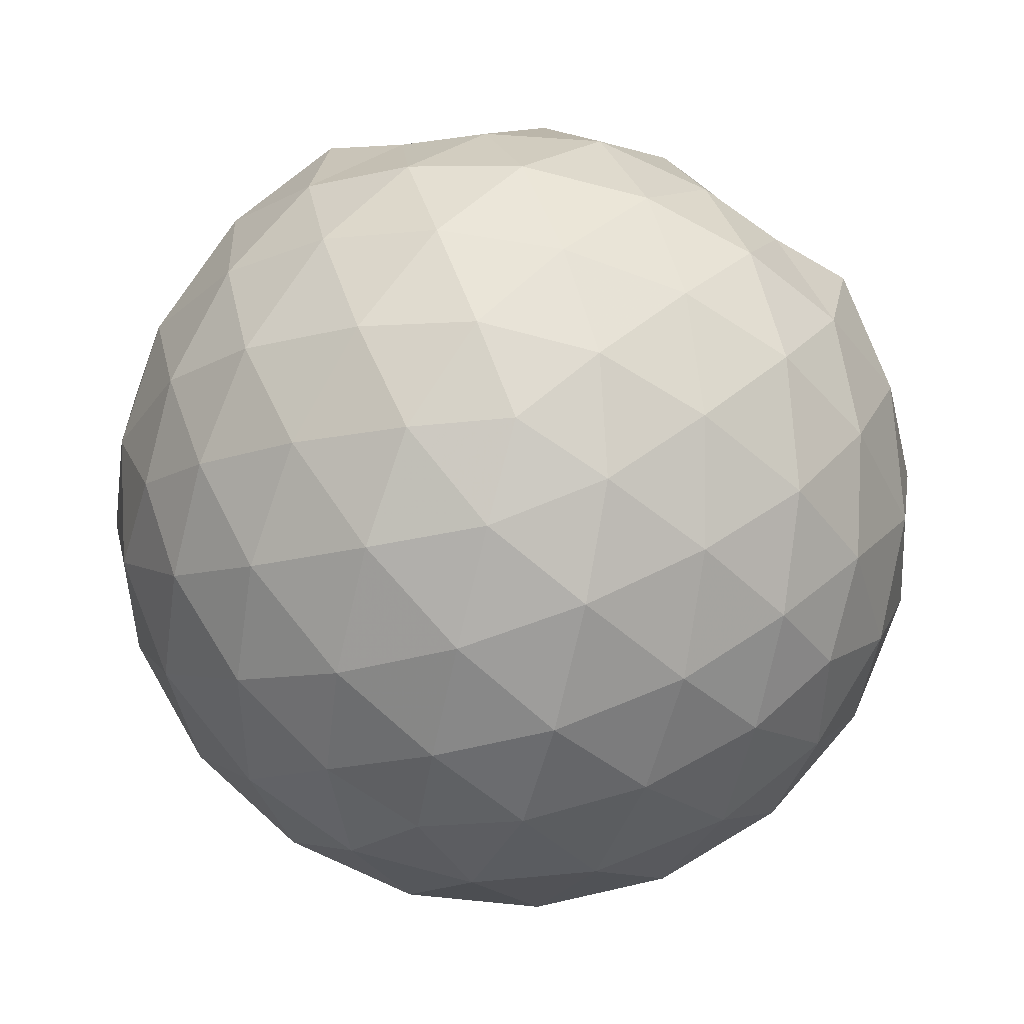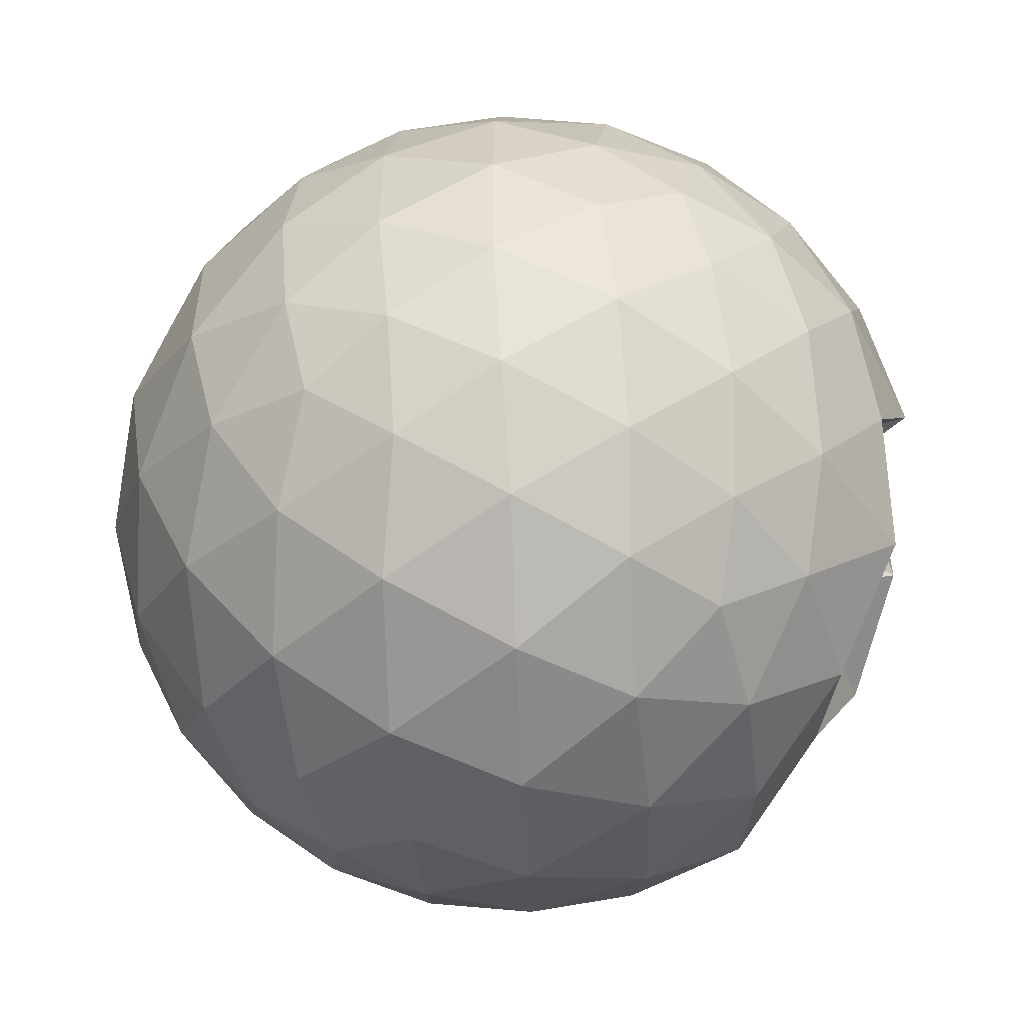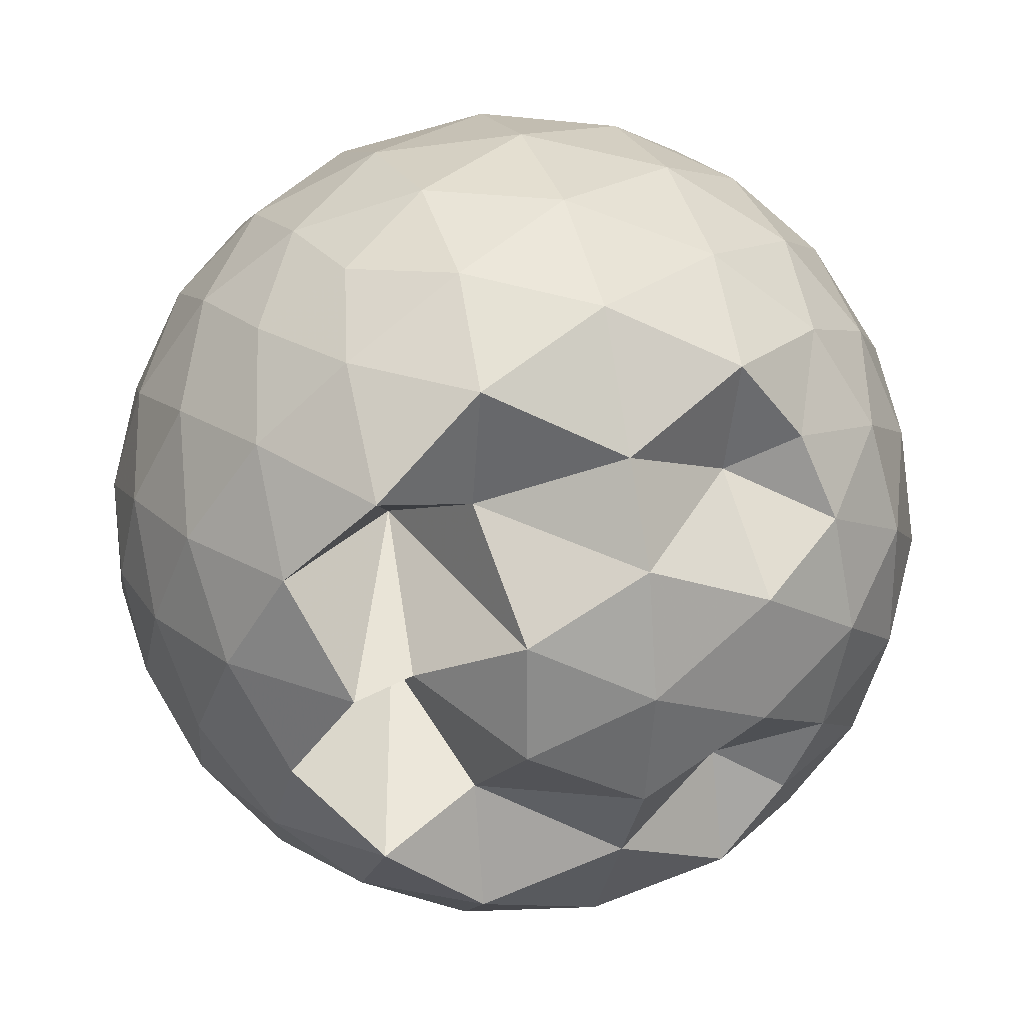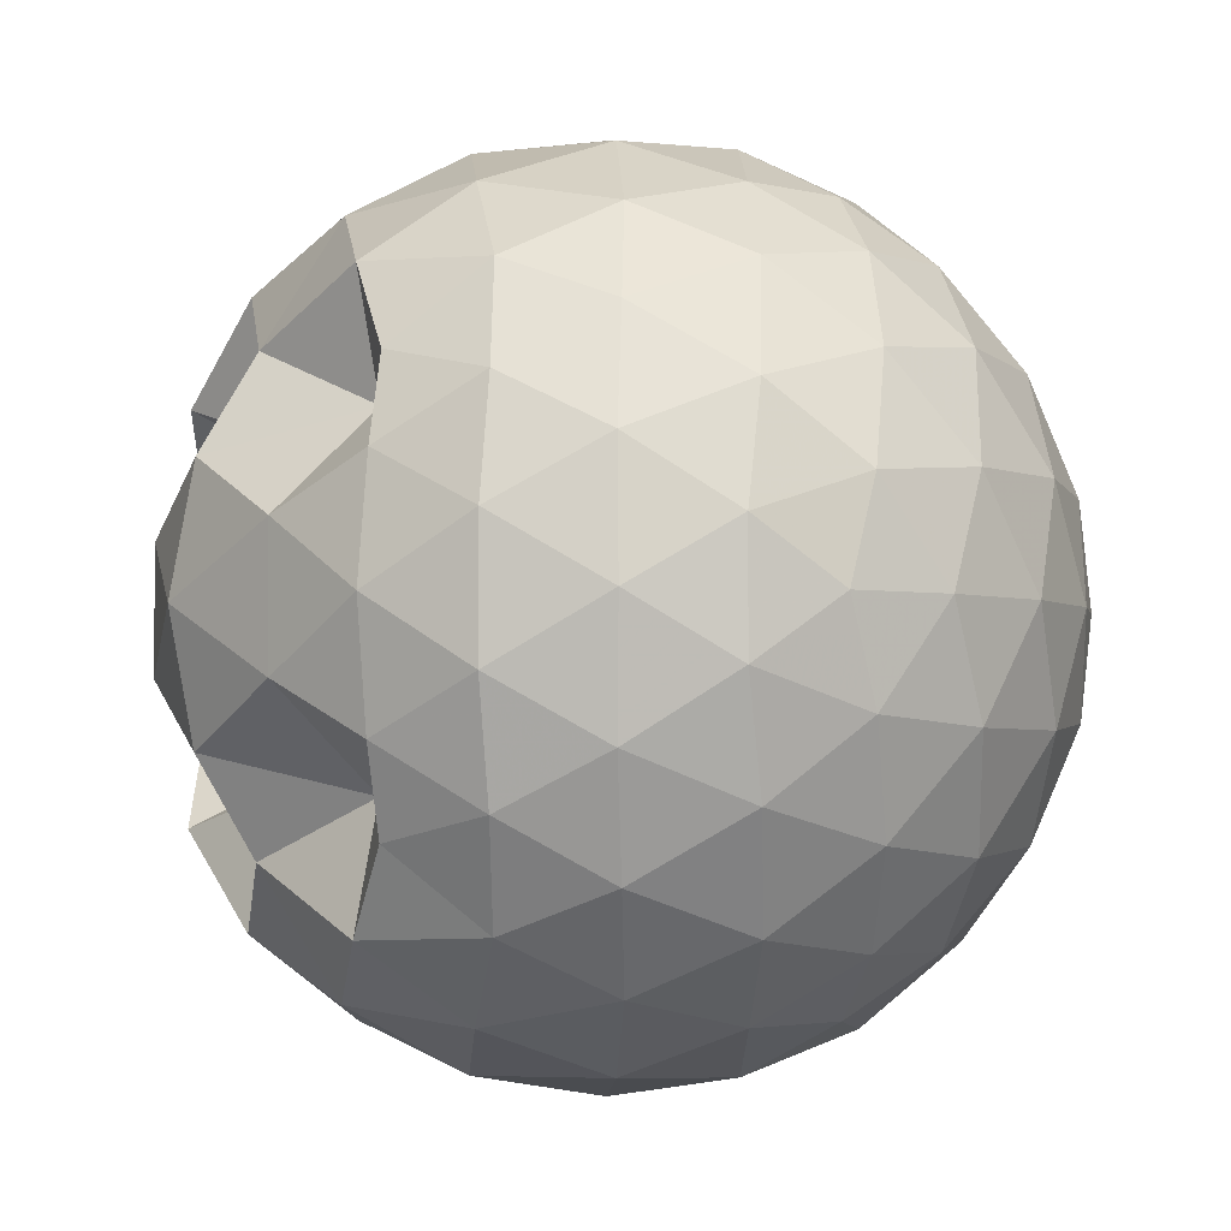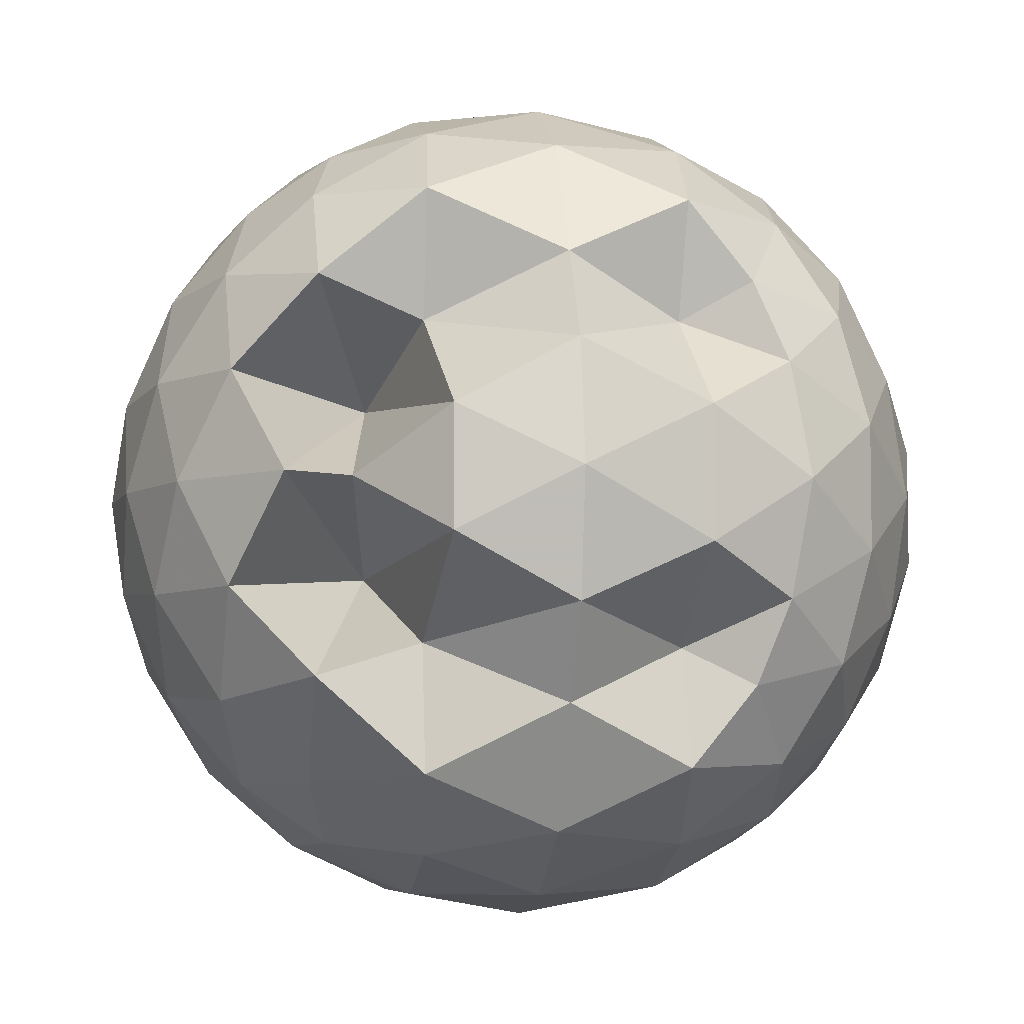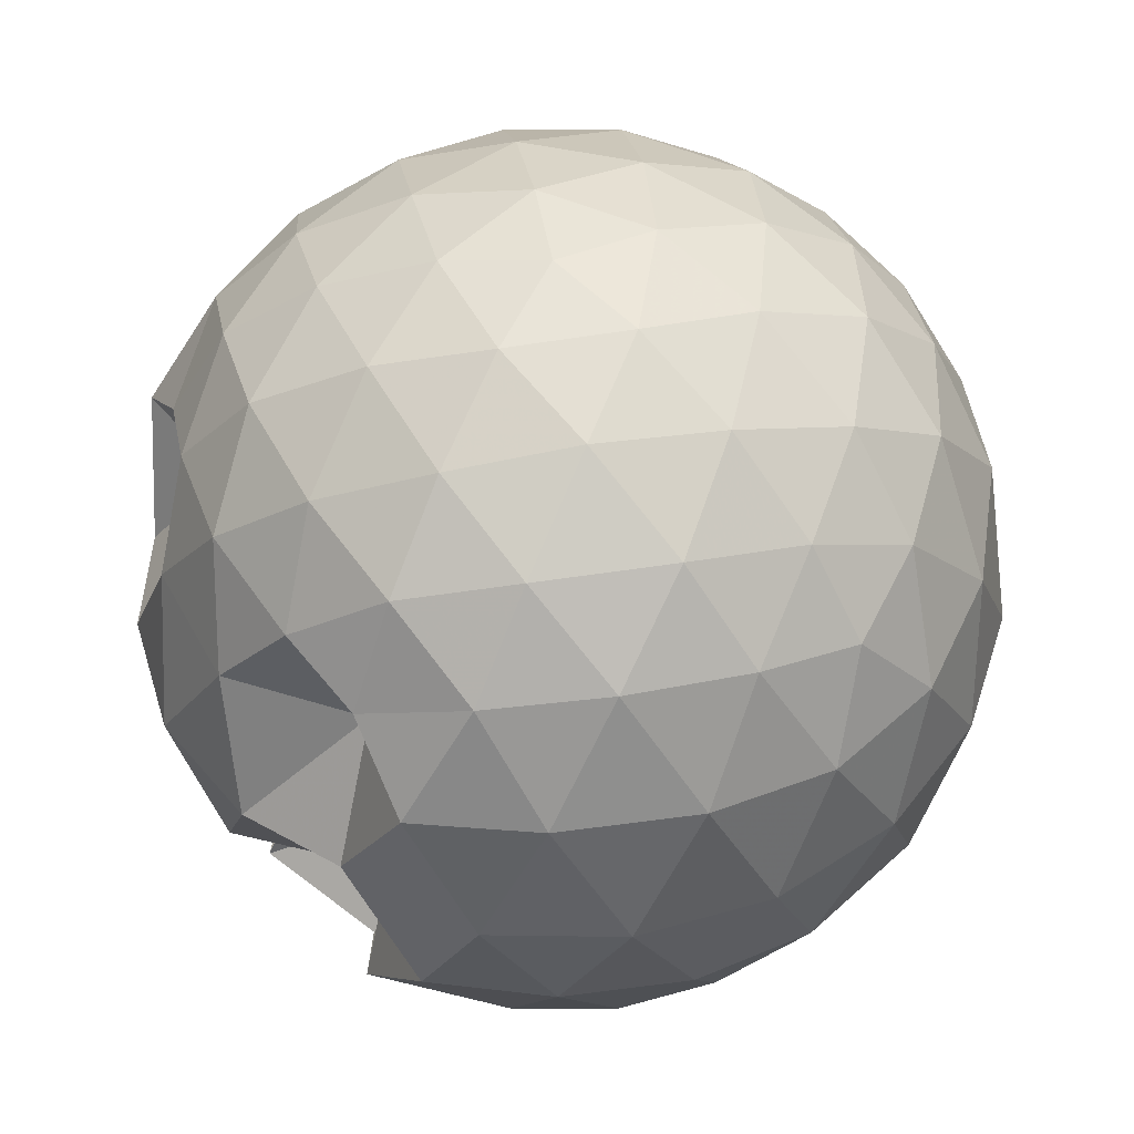
<metadata>
{"format":"obj","ext":"obj","renderer":"f3d","projection":"perspective","resolution":1024,"background":"white","views":[{"elev":80.0,"azim":104.7,"up":"+Z"},{"elev":-53.8,"azim":158.5,"up":"+Y"},{"elev":26.3,"azim":-107.9,"up":"+Y"},{"elev":-3.0,"azim":-27.1,"up":"+Y"},{"elev":-6.1,"azim":-98.4,"up":"+Y"},{"elev":50.9,"azim":-27.6,"up":"+Z"}]}
</metadata>
<code>
v -0.7441 -0.008061 1.087
v -0.7402 -0.008061 -0.8773
v 0.1215 -0.007927 0.6111
v 0.05256 0.2182 0.6676
v -0.08741 0.4631 0.6908
v -0.2806 0.6693 0.6664
v -0.4762 0.8005 0.6102
v -0.714 0.8022 0.6642
v -0.99 0.7399 0.6837
v -1.243 0.6203 0.6518
v -1.426 0.4485 0.5506
v -1.481 0.2579 0.6205
v -1.519 -0.008051 0.6601
v -1.482 -0.2745 0.6191
v -1.427 -0.465 0.5513
v -1.243 -0.6363 0.6525
v -0.9904 -0.7561 0.6845
v -0.7142 -0.818 0.6647
v -0.4761 -0.8166 0.6097
v -0.2806 -0.6847 0.6669
v -0.08733 -0.479 0.6907
v 0.05291 -0.2343 0.6675
v 0.2044 0.1365 0.4032
v 0.1082 0.4071 0.4296
v -0.08069 0.663 0.4295
v -0.3112 0.8359 0.4019
v -0.5885 0.921 0.4052
v -0.8768 0.909 0.4284
v -1.177 0.8032 0.4273
v -1.417 0.6324 0.4045
v -1.361 0.3619 0.3922
v -1.596 0.1428 0.4188
v -1.595 -0.159 0.4196
v -1.361 -0.3794 0.3935
v -1.418 -0.6483 0.4042
v -1.177 -0.8194 0.4275
v -0.8768 -0.9248 0.4288
v -0.5885 -0.9374 0.4049
v -0.3113 -0.8519 0.4019
v -0.08042 -0.6794 0.4292
v 0.108 -0.4232 0.4297
v 0.2046 -0.1529 0.403
v 0.2121 0.2983 0.1164
v 0.06927 0.5748 0.1167
v -0.1525 0.7936 0.1171
v -0.4314 0.9324 0.1176
v -0.7403 0.9768 0.118
v -1.048 0.9216 0.1181
v -1.323 0.7726 0.1181
v -1.502 0.4911 0.1164
v -1.632 0.2782 0.1181
v -1.687 -0.007834 0.1189
v -1.631 -0.2951 0.1188
v -1.502 -0.5076 0.1167
v -1.323 -0.7888 0.118
v -1.048 -0.9378 0.1182
v -0.7402 -0.9929 0.118
v -0.4314 -0.9485 0.1175
v -0.1525 -0.8097 0.1171
v 0.06926 -0.591 0.1167
v 0.2121 -0.3144 0.1164
v 0.2618 -0.00805 0.1162
v 0.1144 0.4272 -0.1693
v -0.05817 0.662 -0.169
v -0.2971 0.8255 -0.1966
v -0.603 0.9215 -0.1956
v -0.8936 0.923 -0.1661
v -1.17 0.8266 -0.1639
v -1.404 0.6449 -0.1886
v -1.344 0.3537 -0.1896
v -1.62 0.1298 -0.1536
v -1.621 -0.1454 -0.1535
v -1.344 -0.371 -0.1893
v -1.404 -0.6617 -0.1887
v -1.17 -0.8427 -0.1639
v -0.8936 -0.9393 -0.1662
v -0.603 -0.9377 -0.1956
v -0.2971 -0.8417 -0.1966
v -0.05816 -0.6782 -0.169
v 0.1144 -0.4434 -0.1693
v 0.1987 -0.1674 -0.1974
v 0.1987 0.1513 -0.1974
v -0.03655 0.498 -0.3818
v -0.2268 0.6427 -0.4385
v -0.487 0.7602 -0.4614
v -0.7683 0.8127 -0.4358
v -1.008 0.8017 -0.3766
v -1.205 0.6634 -0.4296
v -1.447 0.4346 -0.4339
v -1.001 0.1907 -0.2894
v -1.421 -0.008832 -0.3533
v -1.001 -0.2068 -0.2903
v -1.447 -0.4504 -0.4343
v -1.205 -0.6796 -0.4295
v -1.008 -0.8178 -0.3766
v -0.7683 -0.8288 -0.4358
v -0.487 -0.7763 -0.4614
v -0.2268 -0.6588 -0.4385
v -0.03655 -0.5141 -0.3818
v 0.04416 -0.29 -0.4389
v 0.07783 -0.00806 -0.4627
v 0.04416 0.2739 -0.4389
v -0.02632 -0.007962 0.801
v -0.1423 0.2364 0.8615
v -0.3226 0.4809 0.8594
v -0.5228 0.6619 0.7975
v -0.7914 0.6263 0.8537
v -1.08 0.5267 0.8478
v -1.311 0.3933 0.7799
v -1.36 0.1375 0.8382
v -1.36 -0.1538 0.8378
v -1.311 -0.4104 0.7797
v -1.08 -0.5425 0.8478
v -0.7913 -0.6416 0.8543
v -0.5226 -0.678 0.7973
v -0.3219 -0.4971 0.8592
v -0.1426 -0.2525 0.8615
v -0.2484 -0.007882 0.9665
v -0.4056 0.2349 1.003
v -0.5927 0.4534 0.9627
v -0.872 0.3804 0.9932
v -1.139 0.2752 0.9447
v -1.156 -0.008048 0.9841
v -1.139 -0.2912 0.9447
v -0.872 -0.3965 0.9932
v -0.5929 -0.4694 0.9623
v -0.4056 -0.251 1.003
v -0.5072 -0.00806 1.064
v -0.6708 0.2135 1.061
v -0.9342 0.1279 1.054
v -0.9342 -0.1441 1.054
v -0.6708 -0.2296 1.061
v -0.1541 0.4132 -0.575
v -0.395 0.5455 -0.6371
v -0.6895 0.6382 -0.6351
v -0.9635 0.667 -0.569
v -1.165 0.4793 -0.6267
v -1.346 0.2333 -0.6193
v -1.494 -0.008039 -0.5074
v -1.346 -0.2493 -0.6192
v -1.165 -0.4954 -0.6267
v -0.9635 -0.6831 -0.569
v -0.6895 -0.6543 -0.6351
v -0.395 -0.5616 -0.6371
v -0.1541 -0.4293 -0.575
v -0.1008 -0.1612 -0.6381
v -0.1008 0.1451 -0.6381
v -0.3331 0.2841 -0.7471
v -0.6083 0.3912 -0.7852
v -0.8953 0.4614 -0.7416
v -1.084 0.2358 -0.7766
v -1.241 -0.007976 -0.7318
v -1.084 -0.2519 -0.7766
v -0.8953 -0.4775 -0.7416
v -0.6083 -0.4073 -0.7852
v -0.3331 -0.3002 -0.7471
v -0.3142 -0.008061 -0.7871
v -0.5444 0.1321 -0.8503
v -0.8148 0.2176 -0.847
v -0.9819 -0.008075 -0.844
v -0.8148 -0.2337 -0.847
v -0.5444 -0.1482 -0.8503
f 3 23 4
f 4 23 24
f 4 24 5
f 5 24 25
f 5 25 6
f 6 25 26
f 6 26 7
f 7 26 27
f 7 27 8
f 8 27 28
f 8 28 9
f 9 28 29
f 9 29 10
f 10 29 30
f 10 30 11
f 11 30 31
f 11 31 12
f 12 31 32
f 12 32 13
f 13 32 33
f 13 33 14
f 14 33 34
f 14 34 15
f 15 34 35
f 15 35 16
f 16 35 36
f 16 36 17
f 17 36 37
f 17 37 18
f 18 37 38
f 18 38 19
f 19 38 39
f 19 39 20
f 20 39 40
f 20 40 21
f 21 40 41
f 21 41 22
f 22 41 42
f 22 42 3
f 3 42 23
f 23 43 24
f 24 43 44
f 24 44 25
f 25 44 45
f 25 45 26
f 26 45 46
f 26 46 27
f 27 46 47
f 27 47 28
f 28 47 48
f 28 48 29
f 29 48 49
f 29 49 30
f 30 49 50
f 30 50 31
f 31 50 51
f 31 51 32
f 32 51 52
f 32 52 33
f 33 52 53
f 33 53 34
f 34 53 54
f 34 54 35
f 35 54 55
f 35 55 36
f 36 55 56
f 36 56 37
f 37 56 57
f 37 57 38
f 38 57 58
f 38 58 39
f 39 58 59
f 39 59 40
f 40 59 60
f 40 60 41
f 41 60 61
f 41 61 42
f 42 61 62
f 42 62 23
f 23 62 43
f 43 63 44
f 44 63 64
f 44 64 45
f 45 64 65
f 45 65 46
f 46 65 66
f 46 66 47
f 47 66 67
f 47 67 48
f 48 67 68
f 48 68 49
f 49 68 69
f 49 69 50
f 50 69 70
f 50 70 51
f 51 70 71
f 51 71 52
f 52 71 72
f 52 72 53
f 53 72 73
f 53 73 54
f 54 73 74
f 54 74 55
f 55 74 75
f 55 75 56
f 56 75 76
f 56 76 57
f 57 76 77
f 57 77 58
f 58 77 78
f 58 78 59
f 59 78 79
f 59 79 60
f 60 79 80
f 60 80 61
f 61 80 81
f 61 81 62
f 62 81 82
f 62 82 43
f 43 82 63
f 63 83 64
f 64 83 84
f 64 84 65
f 65 84 85
f 65 85 66
f 66 85 86
f 66 86 67
f 67 86 87
f 67 87 68
f 68 87 88
f 68 88 69
f 69 88 89
f 69 89 70
f 70 89 90
f 70 90 71
f 71 90 91
f 71 91 72
f 72 91 92
f 72 92 73
f 73 92 93
f 73 93 74
f 74 93 94
f 74 94 75
f 75 94 95
f 75 95 76
f 76 95 96
f 76 96 77
f 77 96 97
f 77 97 78
f 78 97 98
f 78 98 79
f 79 98 99
f 79 99 80
f 80 99 100
f 80 100 81
f 81 100 101
f 81 101 82
f 82 101 102
f 82 102 63
f 63 102 83
f 103 104 118
f 104 119 118
f 104 105 119
f 105 120 119
f 105 106 120
f 106 107 120
f 107 121 120
f 107 108 121
f 108 122 121
f 108 109 122
f 109 110 122
f 110 123 122
f 110 111 123
f 111 124 123
f 111 112 124
f 112 113 124
f 113 125 124
f 113 114 125
f 114 126 125
f 114 115 126
f 115 116 126
f 116 127 126
f 116 117 127
f 117 118 127
f 117 103 118
f 118 119 128
f 119 129 128
f 119 120 129
f 120 121 129
f 121 130 129
f 121 122 130
f 122 123 130
f 123 131 130
f 123 124 131
f 124 125 131
f 125 132 131
f 125 126 132
f 126 127 132
f 127 128 132
f 127 118 128
f 133 148 134
f 134 148 149
f 134 149 135
f 135 149 150
f 135 150 136
f 136 150 137
f 137 150 151
f 137 151 138
f 138 151 152
f 138 152 139
f 139 152 140
f 140 152 153
f 140 153 141
f 141 153 154
f 141 154 142
f 142 154 143
f 143 154 155
f 143 155 144
f 144 155 156
f 144 156 145
f 145 156 146
f 146 156 157
f 146 157 147
f 147 157 148
f 147 148 133
f 148 158 149
f 149 158 159
f 149 159 150
f 150 159 151
f 151 159 160
f 151 160 152
f 152 160 153
f 153 160 161
f 153 161 154
f 154 161 155
f 155 161 162
f 155 162 156
f 156 162 157
f 157 162 158
f 157 158 148
f 3 4 103
f 103 4 104
f 4 5 104
f 104 5 105
f 5 6 105
f 105 6 106
f 6 7 106
f 7 8 106
f 106 8 107
f 8 9 107
f 107 9 108
f 9 10 108
f 108 10 109
f 10 11 109
f 11 12 109
f 109 12 110
f 12 13 110
f 110 13 111
f 13 14 111
f 111 14 112
f 14 15 112
f 15 16 112
f 112 16 113
f 16 17 113
f 113 17 114
f 17 18 114
f 114 18 115
f 18 19 115
f 19 20 115
f 115 20 116
f 20 21 116
f 116 21 117
f 21 22 117
f 117 22 103
f 22 3 103
f 83 133 84
f 84 133 134
f 84 134 85
f 85 134 135
f 85 135 86
f 86 135 136
f 86 136 87
f 87 136 88
f 88 136 137
f 88 137 89
f 89 137 138
f 89 138 90
f 90 138 139
f 90 139 91
f 91 139 92
f 92 139 140
f 92 140 93
f 93 140 141
f 93 141 94
f 94 141 142
f 94 142 95
f 95 142 96
f 96 142 143
f 96 143 97
f 97 143 144
f 97 144 98
f 98 144 145
f 98 145 99
f 99 145 100
f 100 145 146
f 100 146 101
f 101 146 147
f 101 147 102
f 102 147 133
f 102 133 83
f 128 129 1
f 129 130 1
f 130 131 1
f 131 132 1
f 132 128 1
f 159 158 2
f 160 159 2
f 161 160 2
f 162 161 2
f 158 162 2

</code>
